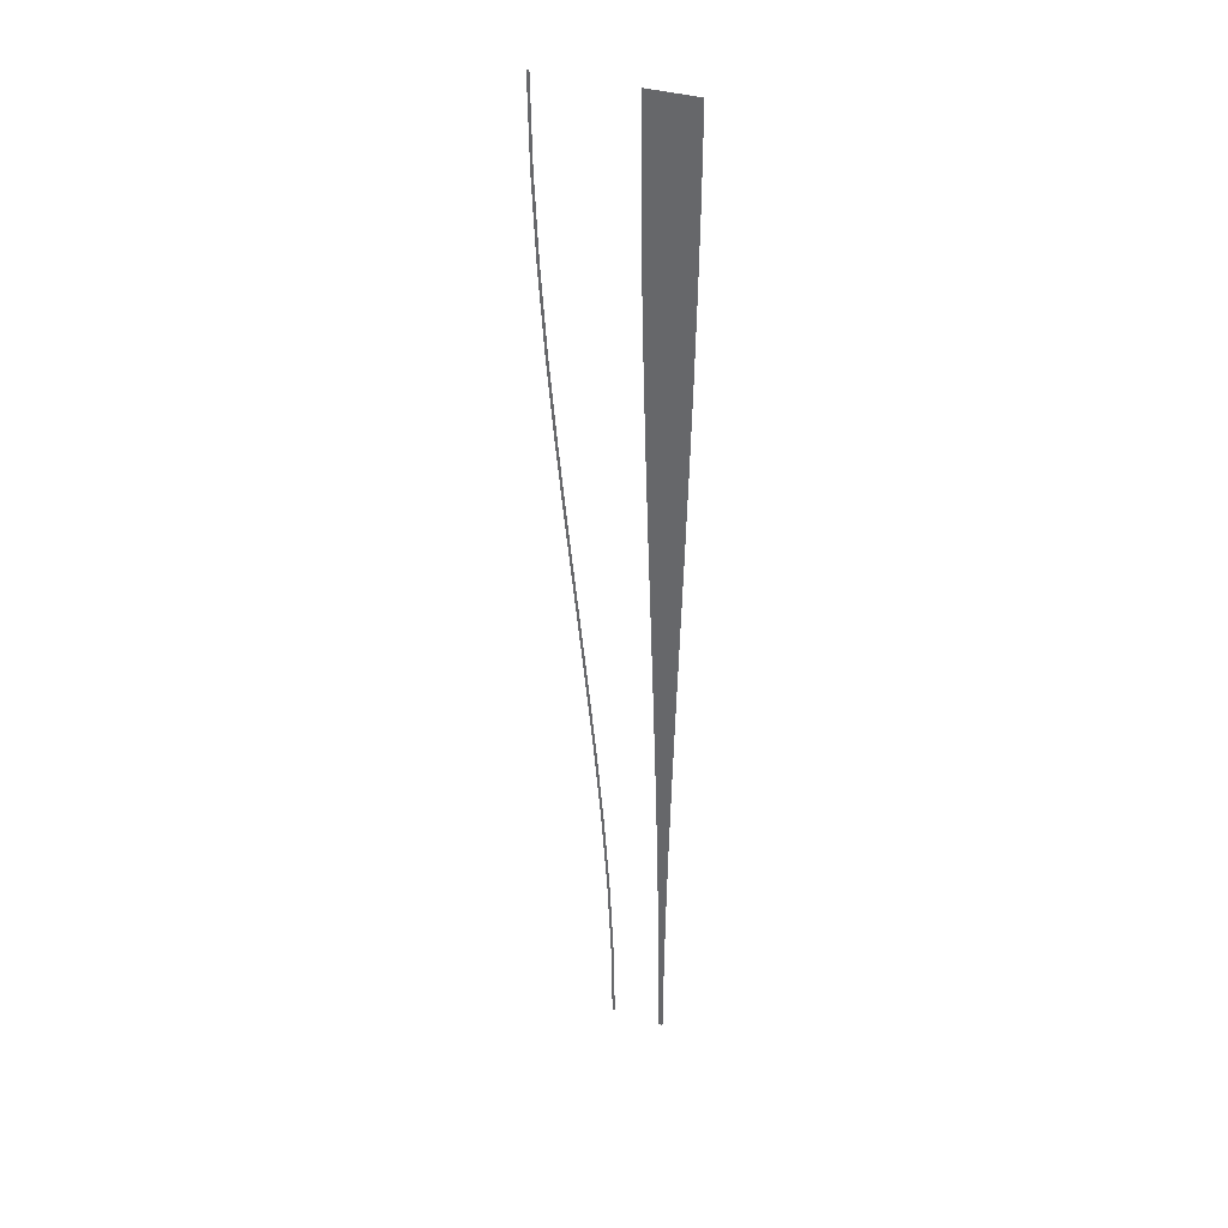
<metadata>
{"format":"obj","ext":"obj","renderer":"f3d","projection":"perspective","resolution":1024,"background":"white","views":[{"elev":34.6,"azim":23.5,"up":"+Z"}]}
</metadata>
<code>
v  1.51 -0.295 -32
v  1.476 -0.295 -26.67
v  1.874 -0.295 -26.67
v  1.846 -0.295 -32
v  1.385 -0.295 -21.33
v  1.948 -0.295 -21.33
v  1.246 -0.295 -16
v  2.059 -0.295 -16
v  1.072 -0.295 -10.67
v  2.197 -0.295 -10.67
v  0.8746 -0.295 -5.333
v  2.352 -0.295 -5.333
v  0.6655 -0.295 -0
v  2.517 -0.295 -0
v  0.4563 -0.295 5.333
v  2.681 -0.295 5.333
v  0.2588 -0.295 10.67
v  2.836 -0.295 10.67
v  0.0846 -0.295 16
v  2.973 -0.295 16
v  -0.0545 -0.295 21.33
v  3.082 -0.295 21.33
v  -0.1465 -0.295 26.67
v  3.154 -0.295 26.67
v  -0.18 -0.295 32
v  3.18 -0.295 32
v  -6.474 -0.295 32
v  -6.294 -0.295 32
v  -6.202 -0.295 26.67
v  -6.382 -0.295 26.67
v  -5.946 -0.295 21.33
v  -6.127 -0.295 21.33
v  -5.559 -0.295 16
v  -5.74 -0.295 16
v  -5.254 -0.295 10.67
v  -5.074 -0.295 10.67
v  -4.703 -0.295 5.333
v  -4.522 -0.295 5.333
v  -4.119 -0.295 -0
v  -3.938 -0.295 -0
v  -3.534 -0.295 -5.333
v  -3.354 -0.295 -5.333
v  -2.983 -0.295 -10.67
v  -2.803 -0.295 -10.67
v  -2.497 -0.295 -16
v  -2.317 -0.295 -16
v  -1.929 -0.295 -21.33
v  -2.109 -0.295 -21.33
v  -1.672 -0.295 -26.67
v  -1.852 -0.295 -26.67
v  -1.579 -0.295 -32
v  -1.759 -0.295 -32
g Object001
f 1 2 3 4
f 3 2 5 6
f 5 7 8 6
f 7 9 10 8
f 9 11 12 10
f 11 13 14 12
f 13 15 16 14
f 15 17 18 16
f 17 19 20 18
f 19 21 22 20
f 21 23 24 22
f 24 23 25 26
f 27 28 29 30
f 30 29 31 32
f 32 31 33 34
f 35 34 33 36
f 37 35 36 38
f 39 37 38 40
f 41 39 40 42
f 43 41 42 44
f 45 43 44 46
f 45 46 47 48
f 48 47 49 50
f 50 49 51 52

</code>
